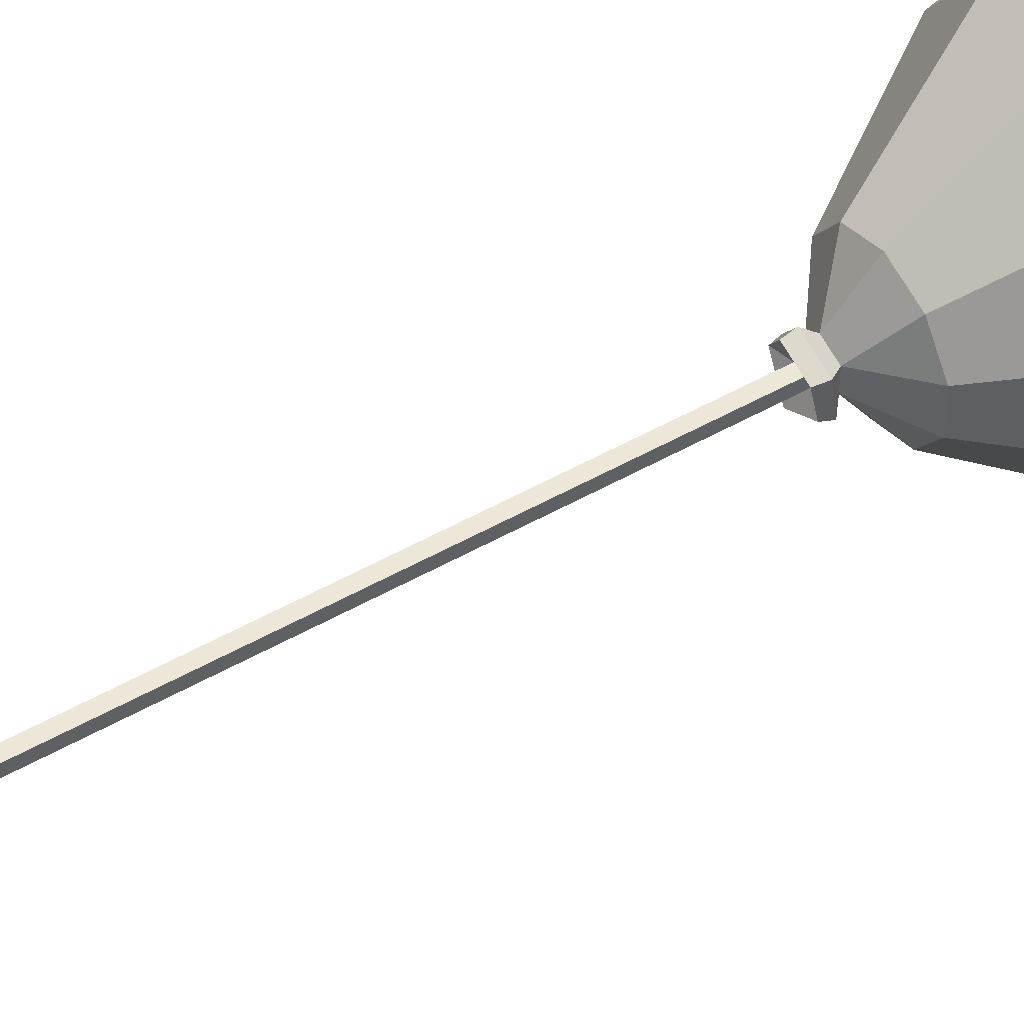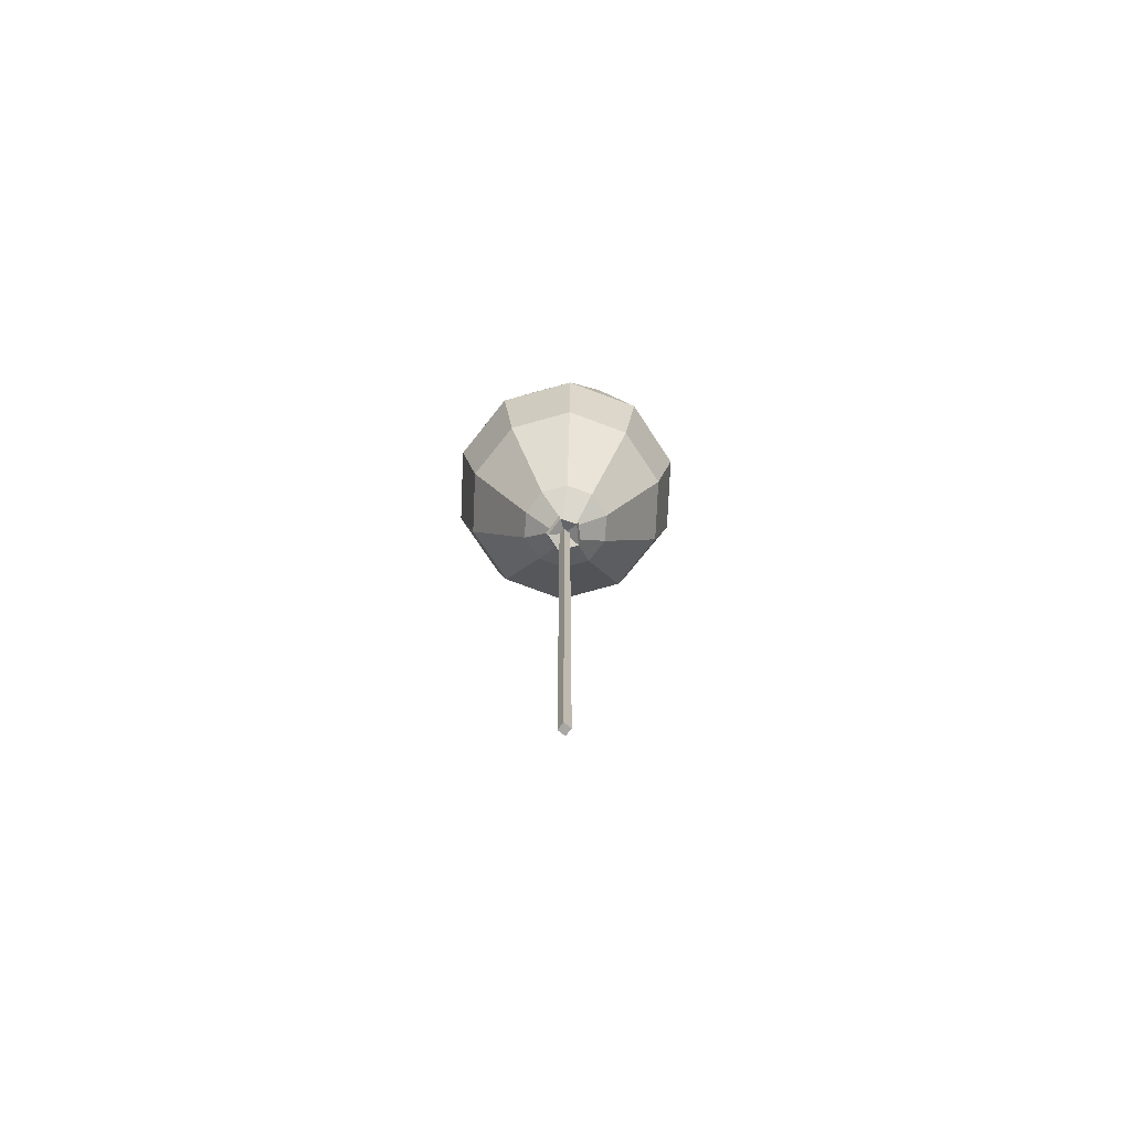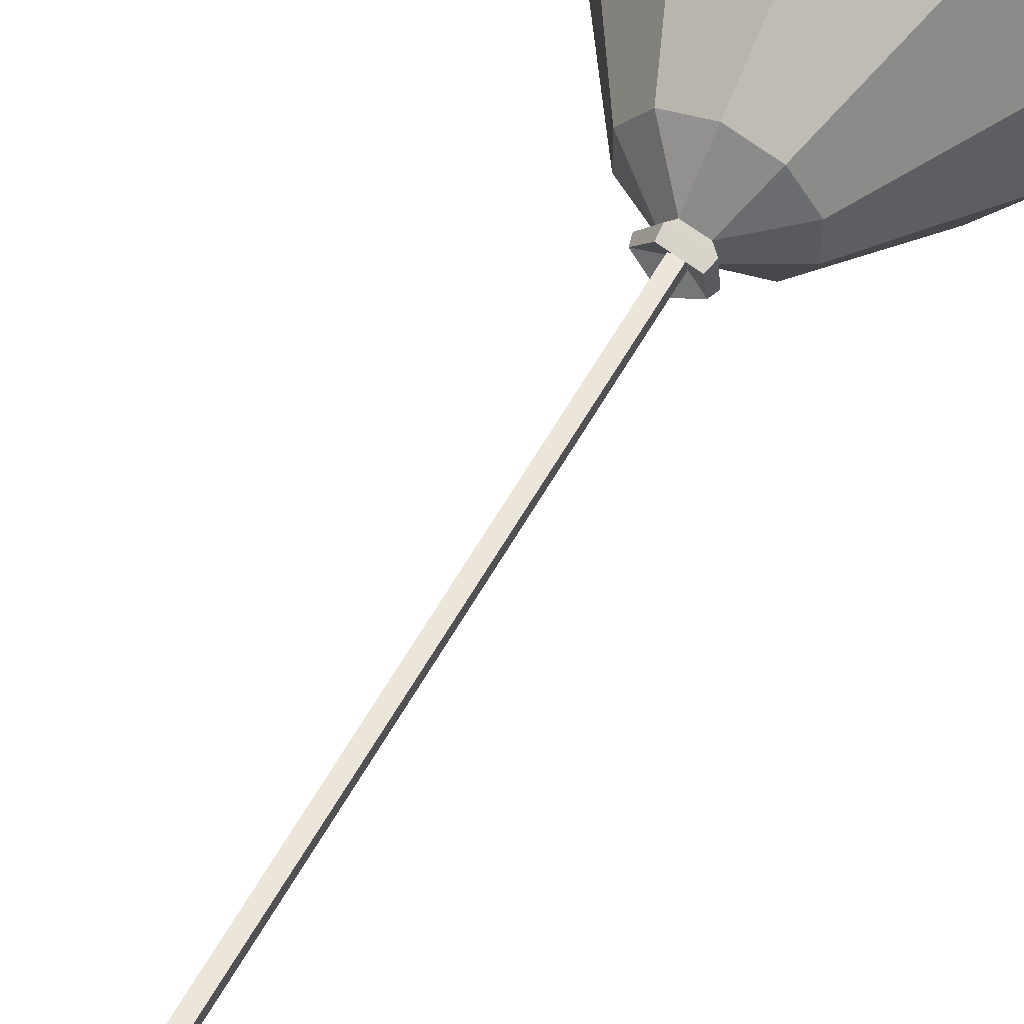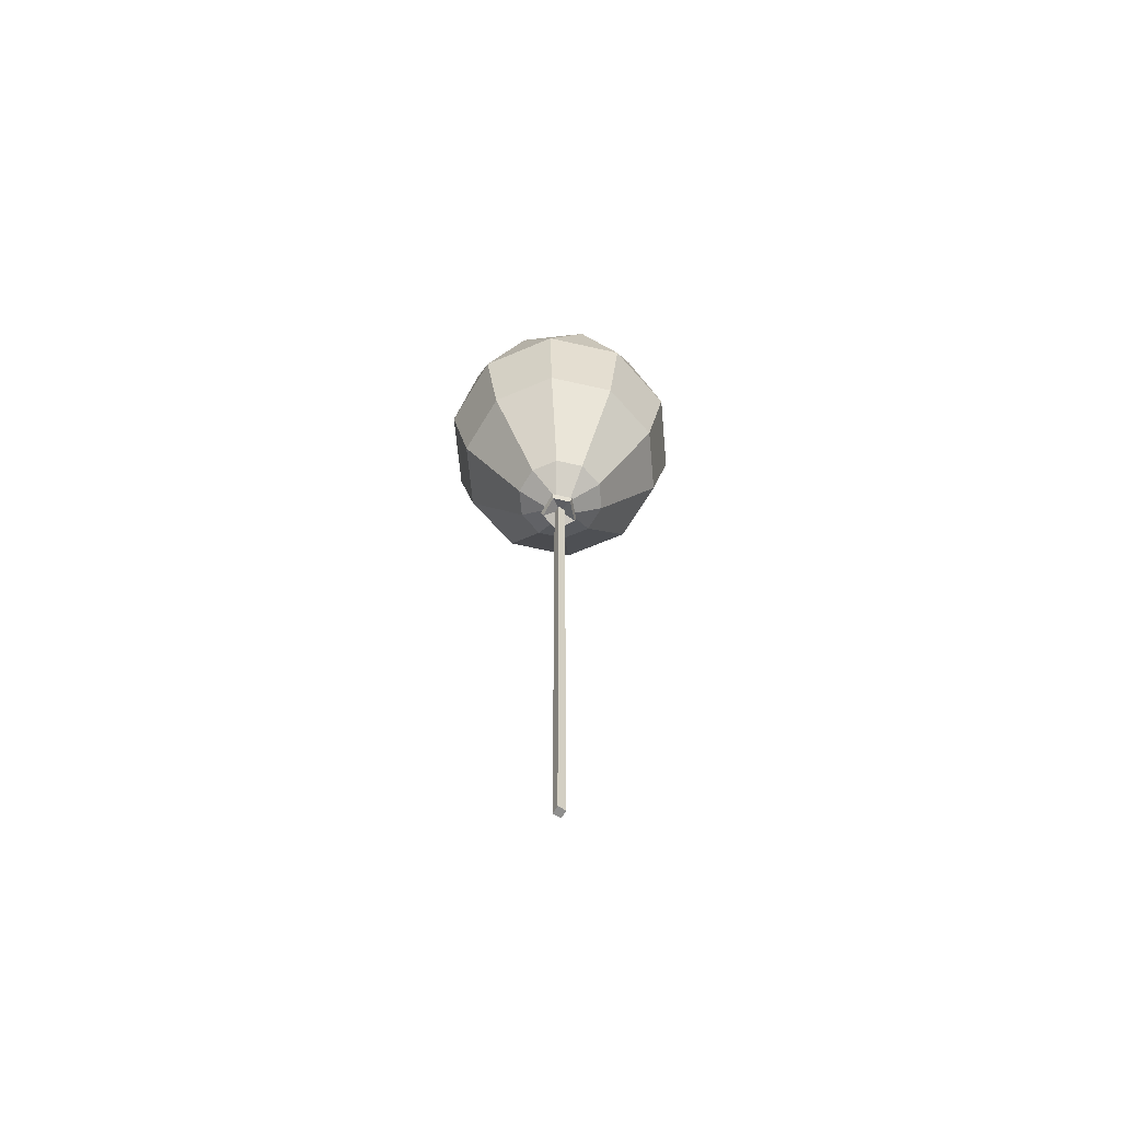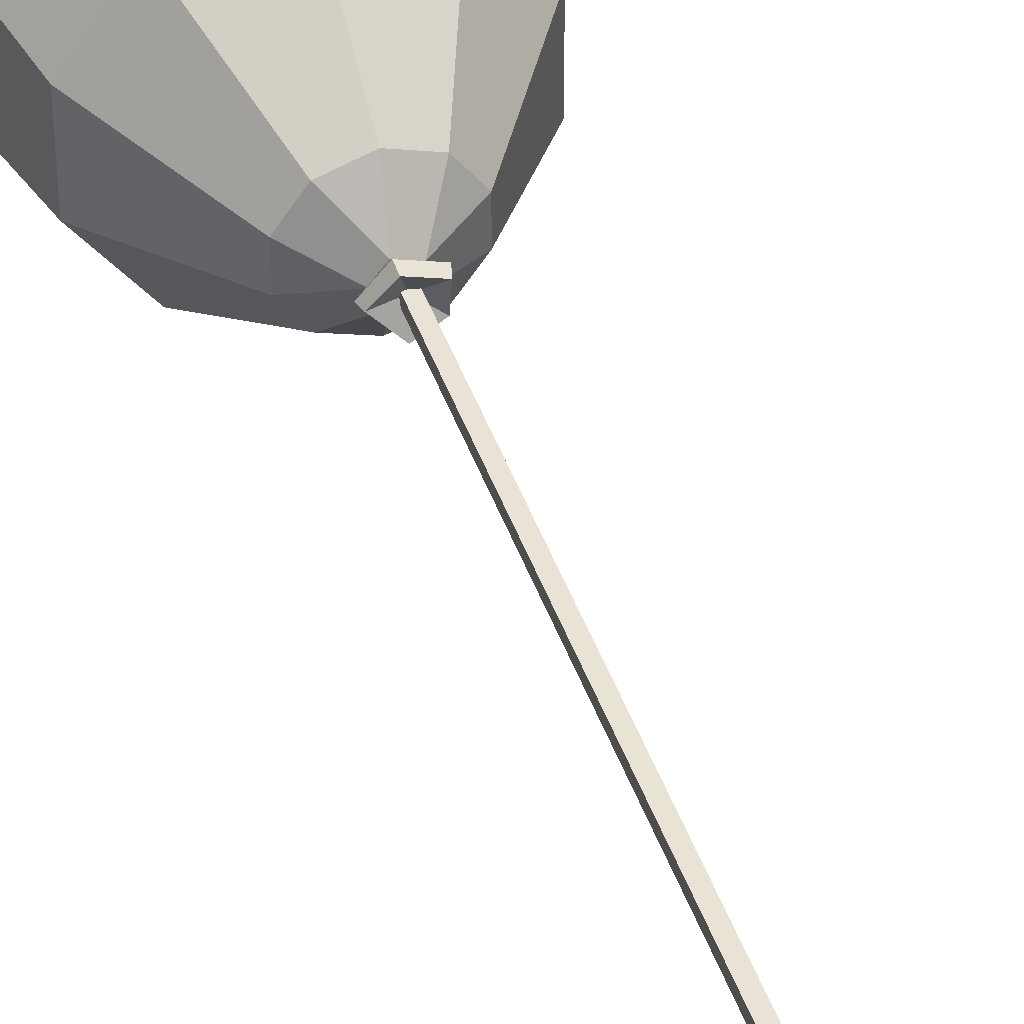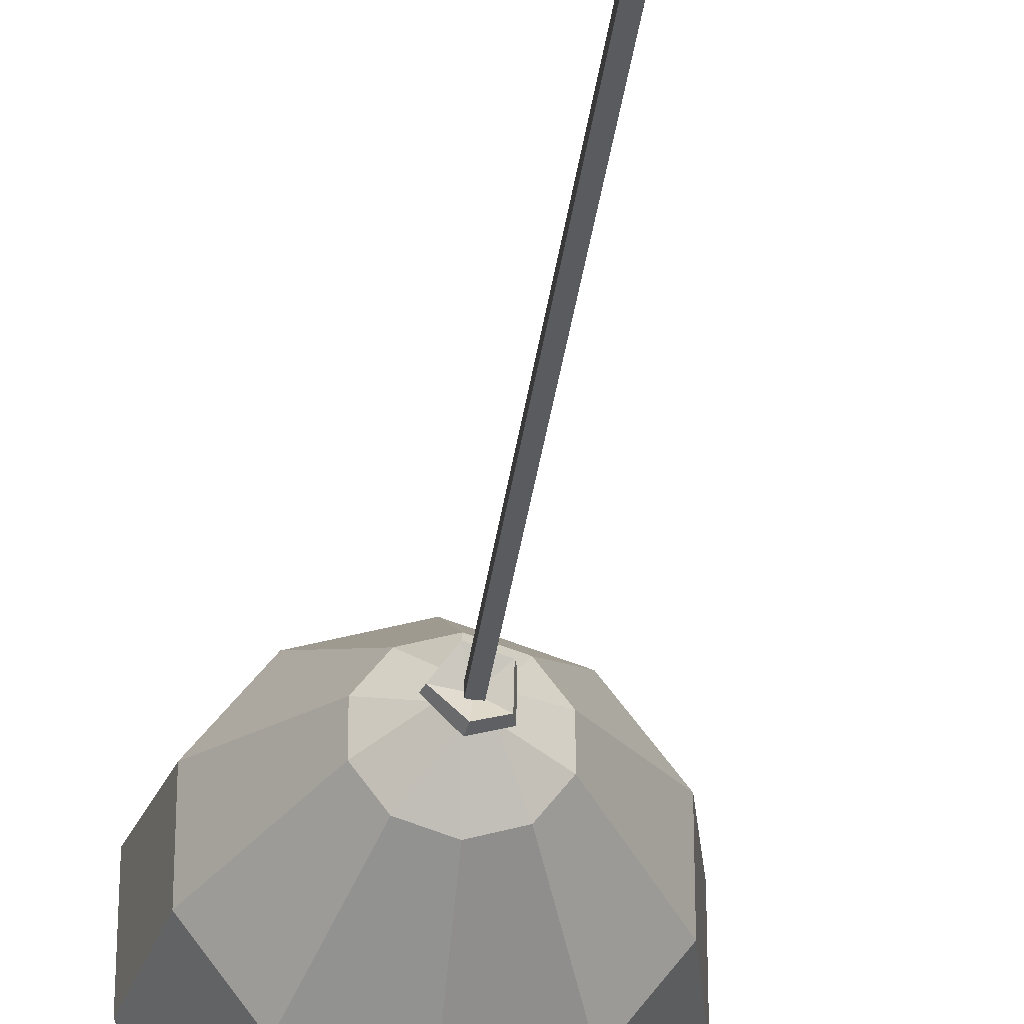
<metadata>
{"format":"obj","ext":"obj","renderer":"f3d","projection":"perspective","resolution":1024,"background":"white","views":[{"elev":49.7,"azim":57.8,"up":"+Z"},{"elev":-74.6,"azim":141.5,"up":"+Y"},{"elev":57.4,"azim":28.6,"up":"+Z"},{"elev":-65.3,"azim":149.2,"up":"+Y"},{"elev":42.3,"azim":-18.1,"up":"+Z"},{"elev":-32.7,"azim":-6.9,"up":"+Z"}]}
</metadata>
<code>
v 0 92.41 -5e-06
v 22.05 76.9 -5e-06
v 6.814 76.9 -20.97
v -17.84 76.9 -12.96
v -17.84 76.9 12.96
v 6.814 76.9 20.97
v 12.96 88.22 -5e-06
v 4.005 88.22 -12.33
v -10.49 88.22 -7.619
v -10.49 88.22 7.619
v 4.005 88.22 12.33
v 16.97 79.11 -12.33
v -6.481 79.11 -19.95
v -20.97 79.11 -5e-06
v -6.481 79.11 19.95
v 16.97 79.11 12.33
v 23.45 64.35 -7.619
v 0 64.35 -24.65
v -23.45 64.35 -7.619
v -14.49 64.35 19.95
v 14.49 64.35 19.95
v 23.45 64.35 7.619
v 14.49 64.35 -19.95
v -14.49 64.35 -19.95
v -23.45 64.35 7.619
v 0 64.35 24.65
v 20 48.35 6.499
v 20 48.35 -6.499
v 12.36 48.35 -17.01
v 0 48.35 -21.03
v -12.36 48.35 -17.01
v -20 48.35 -6.499
v -20 48.35 6.499
v -12.36 48.35 17.01
v 0 48.35 21.03
v 12.36 48.35 17.01
v 8.456 30.72 2.747
v 8.456 30.72 -2.747
v 5.226 30.72 -7.193
v 0 30.72 -8.891
v -5.226 30.72 -7.193
v -8.456 30.72 -2.747
v -8.456 30.72 2.747
v -5.226 30.72 7.193
v 0 30.72 8.891
v 5.226 30.72 7.193
v 1.969 26.15 1.43
v 1.969 26.15 -1.43
v -0.752 26.15 -2.314
v -2.434 26.15 -5e-06
v -0.752 26.15 2.314
v 2.966 22.86 2.078
v 2.966 23.69 -2.078
v -0.3042 23.06 -3.363
v -3.431 23.69 -5e-06
v -0.9874 22.86 3.363
v 0.1896 24.67 -5e-06
v -1.075 24.41 3.754
v -3.802 25.02 -5e-06
v -0.5755 24.55 -3.754
v 3.337 25.02 -2.32
v 3.337 24.41 2.32
v -0.5839 -92.41 0.7734
v 0.963 -92.41 0.7734
v -0.5839 24.77 0.7734
v 0.963 24.77 0.7734
v -0.5839 24.77 -0.7734
v 0.963 24.77 -0.7734
v -0.5839 -92.41 -0.7734
v 0.963 -92.41 -0.7734
f 1 7 8
f 7 2 12
f 7 12 8
f 8 12 3
f 1 8 9
f 8 3 13
f 8 13 9
f 9 13 4
f 1 9 10
f 9 4 14
f 9 14 10
f 10 14 5
f 1 10 11
f 10 5 15
f 10 15 11
f 11 15 6
f 1 11 7
f 11 6 16
f 11 16 7
f 7 16 2
f 2 22 17
f 3 23 18
f 4 24 19
f 5 25 20
f 6 26 21
f 23 3 12
f 23 12 17
f 17 12 2
f 24 4 13
f 24 13 18
f 18 13 3
f 25 5 14
f 25 14 19
f 19 14 4
f 26 6 15
f 26 15 20
f 20 15 5
f 22 2 16
f 22 16 21
f 21 16 6
f 17 22 27 28
f 18 23 29 30
f 19 24 31 32
f 20 25 33 34
f 21 26 35 36
f 23 17 28 29
f 24 18 30 31
f 25 19 32 33
f 26 20 34 35
f 22 21 36 27
f 28 27 37 38
f 30 29 39 40
f 32 31 41 42
f 34 33 43 44
f 36 35 45 46
f 29 28 38 39
f 31 30 40 41
f 33 32 42 43
f 35 34 44 45
f 27 36 46 37
f 38 37 47 48
f 40 39 48 49
f 42 41 49 50
f 44 43 50 51
f 46 45 51 47
f 39 38 48
f 41 40 49
f 43 42 50
f 45 44 51
f 37 46 47
f 61 62 52 53
f 60 61 53 54
f 59 60 54 55
f 58 59 55 56
f 62 58 56 52
f 53 52 57
f 54 53 57
f 55 54 57
f 56 55 57
f 52 56 57
f 51 50 59 58
f 50 49 60 59
f 49 48 61 60
f 48 47 62 61
f 47 51 58 62
f 63 64 66 65
f 65 66 68 67
f 67 68 70 69
f 69 70 64 63
f 64 70 68 66
f 69 63 65 67

</code>
